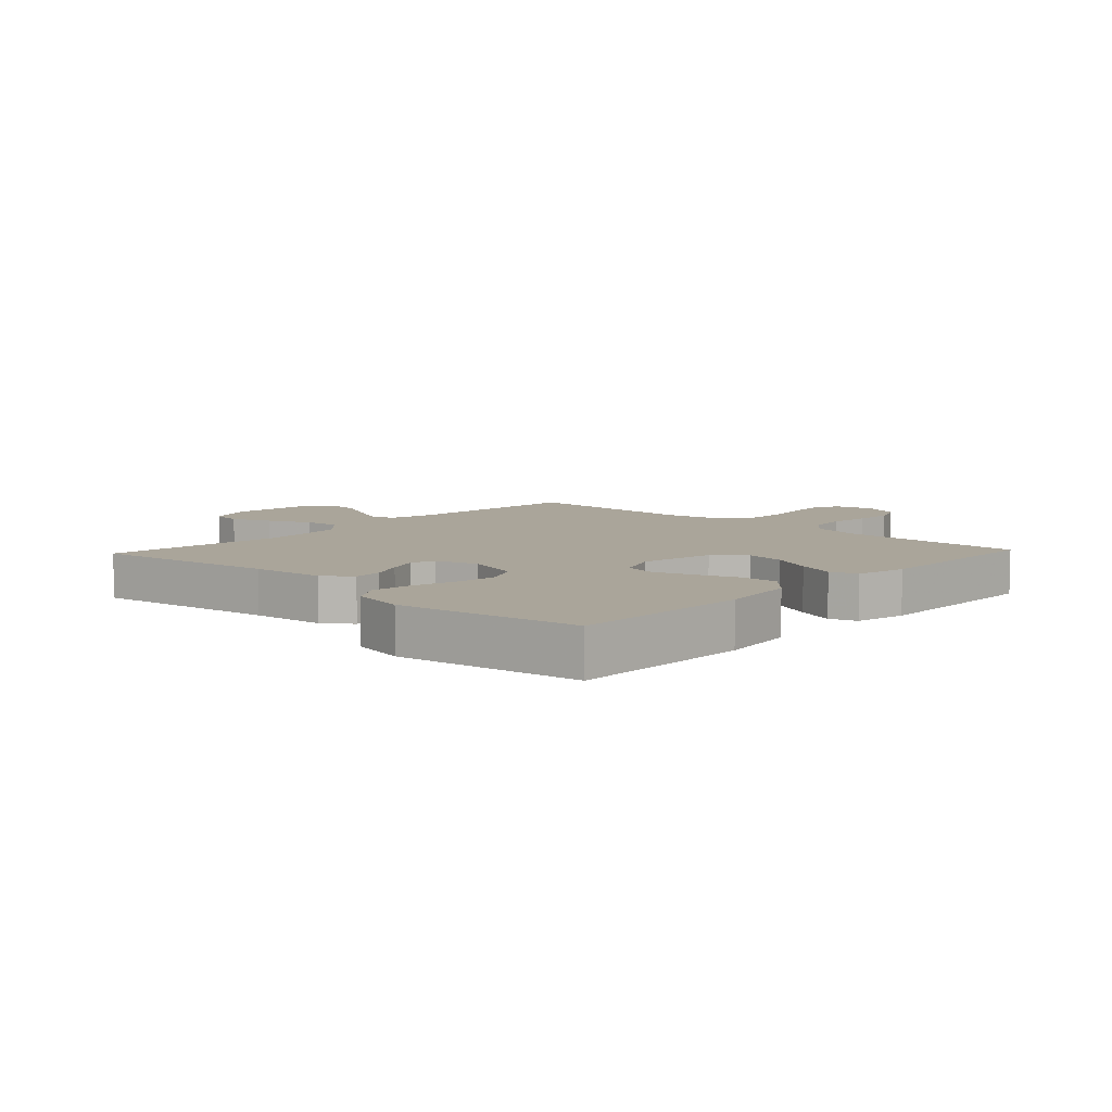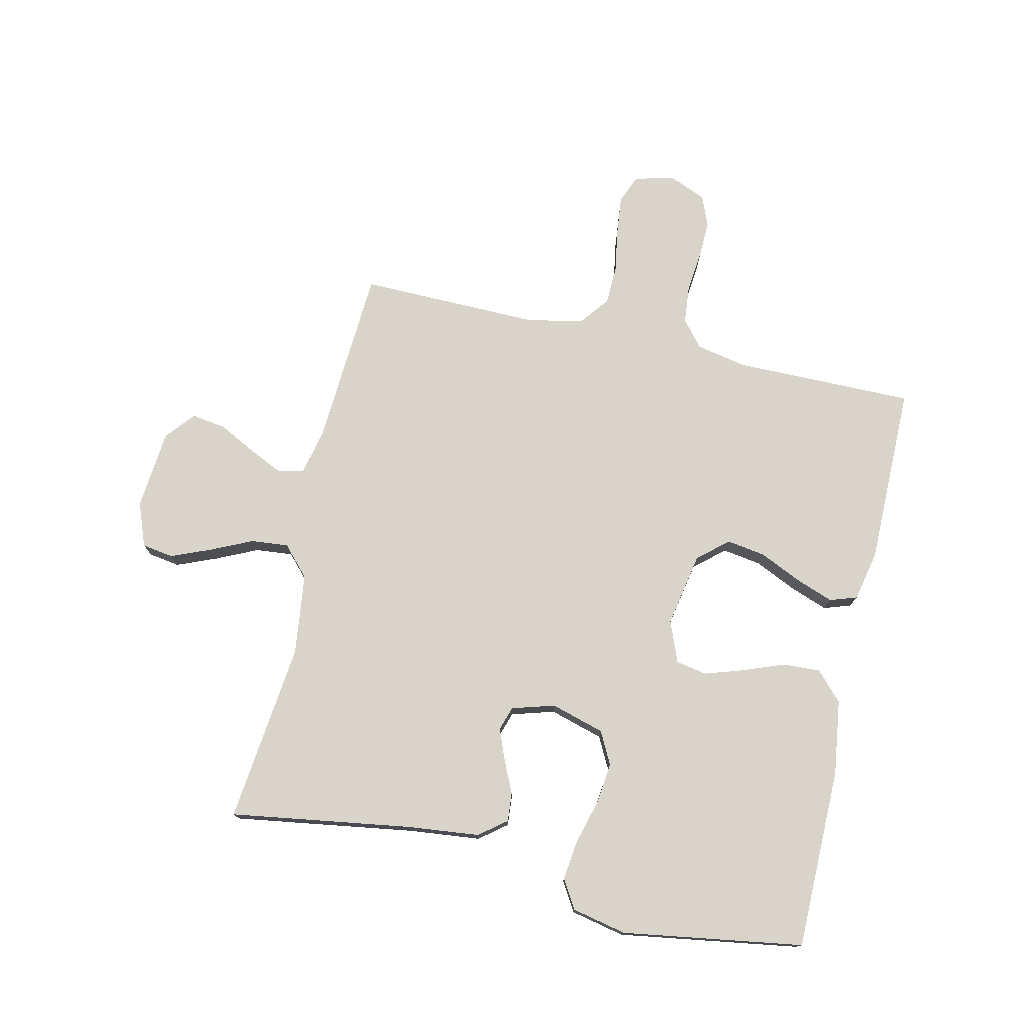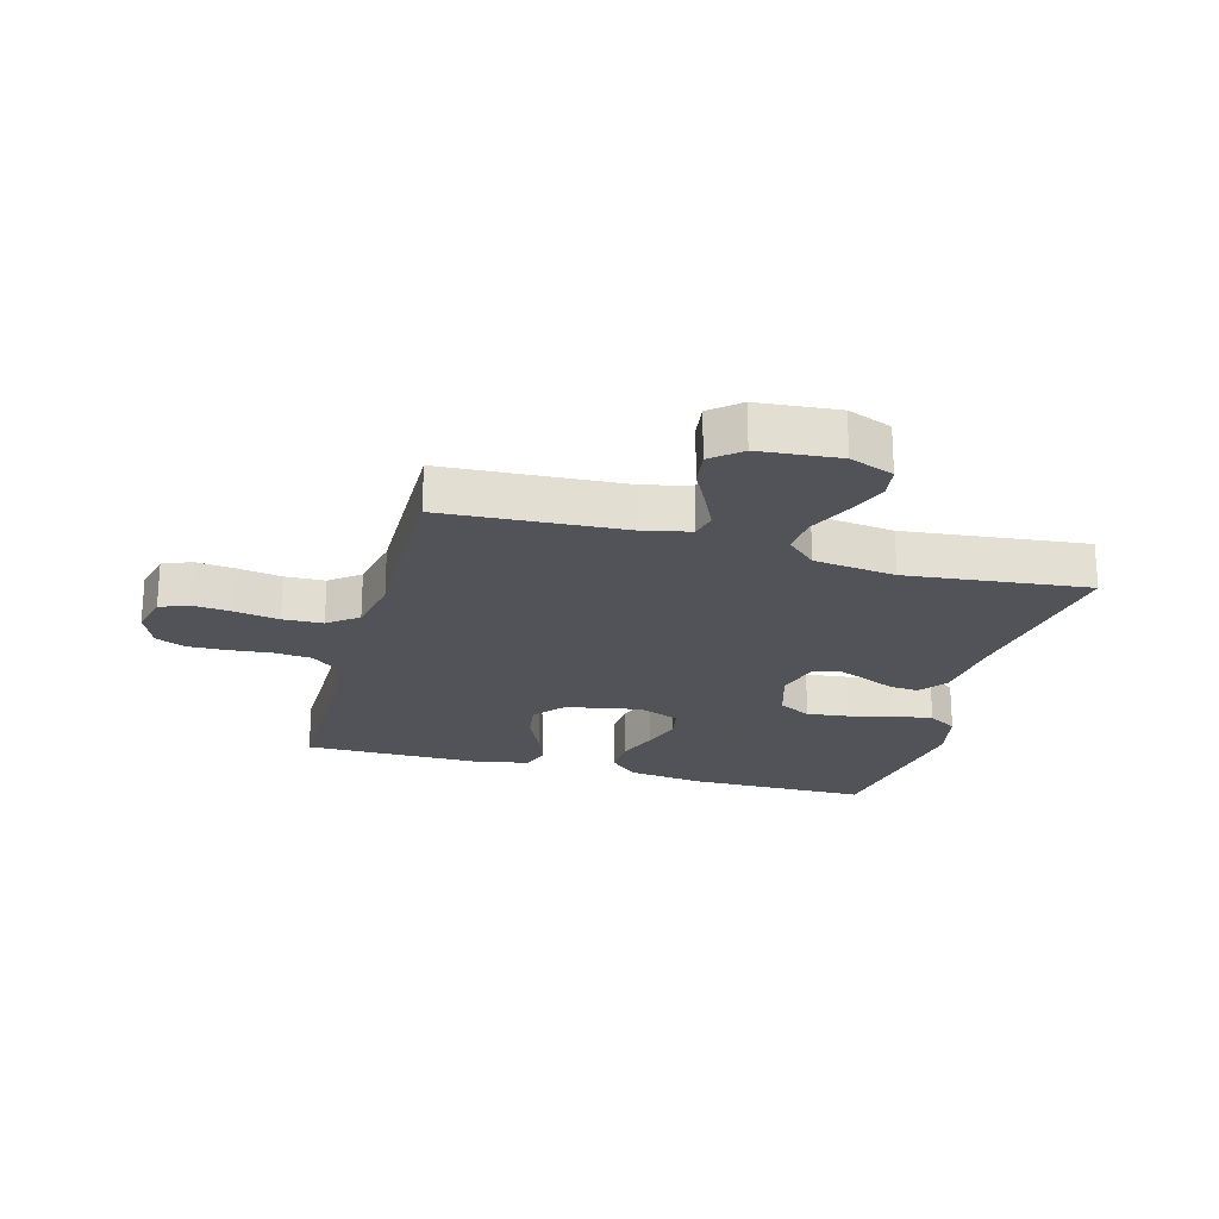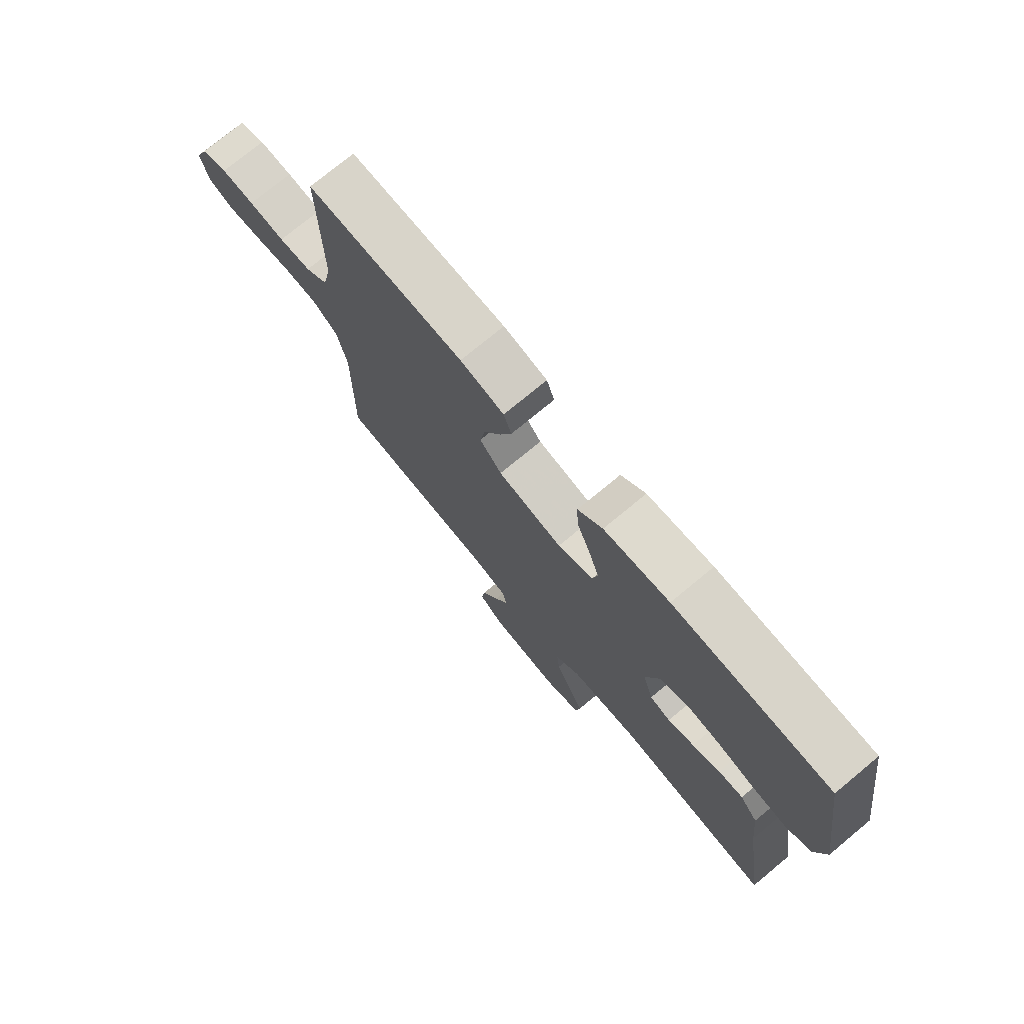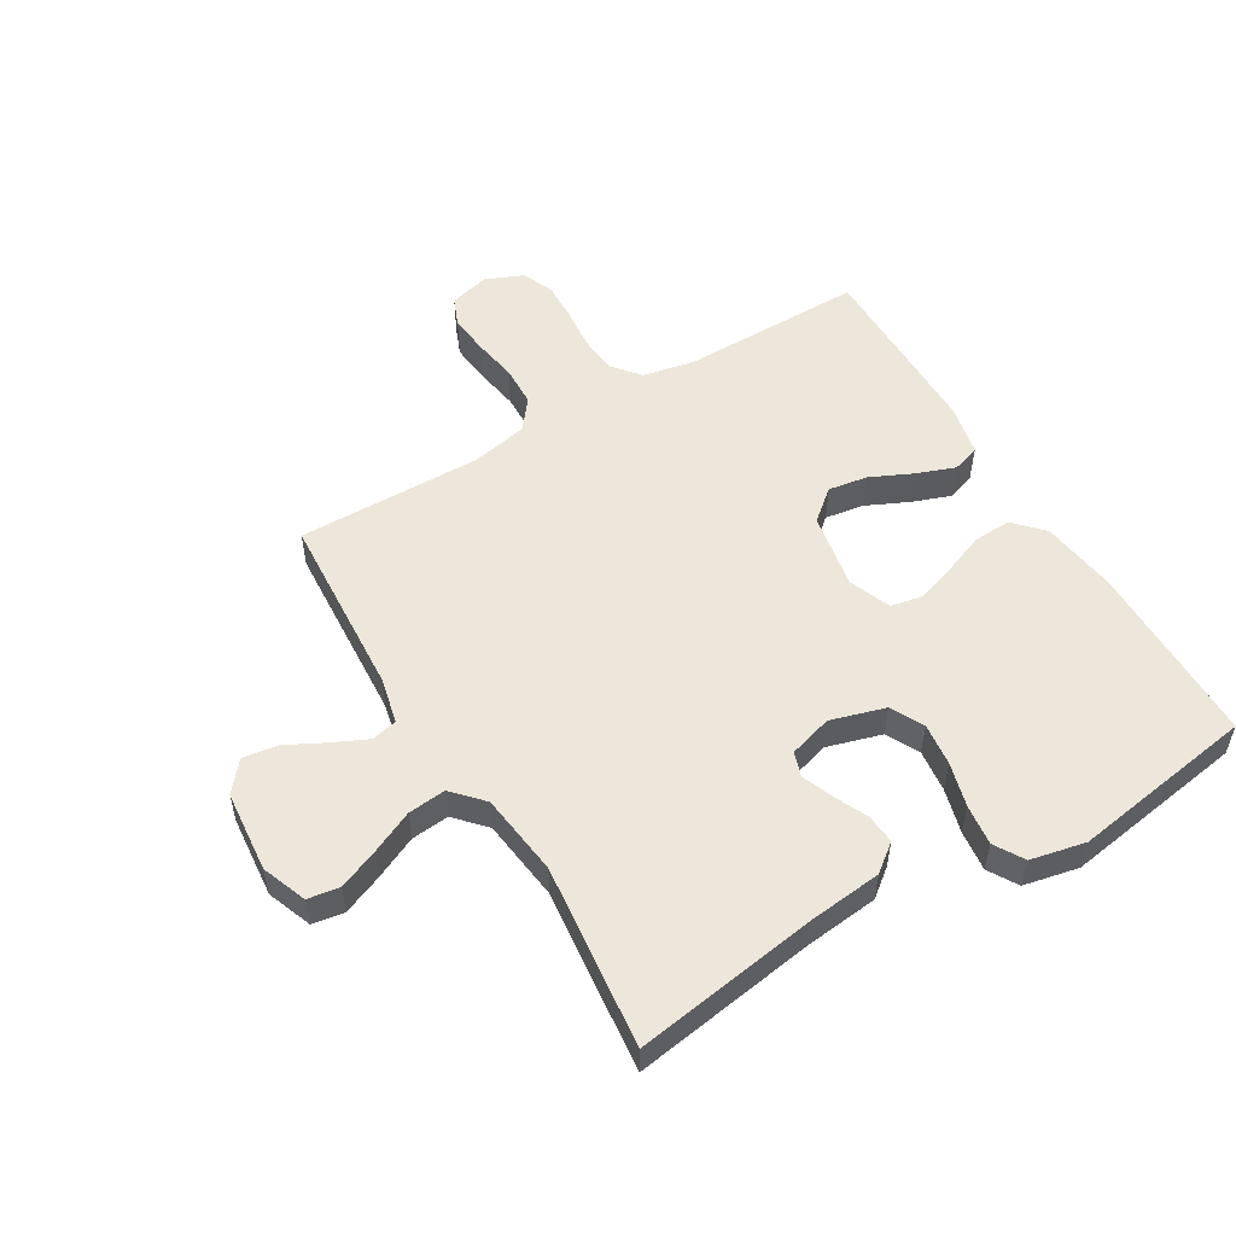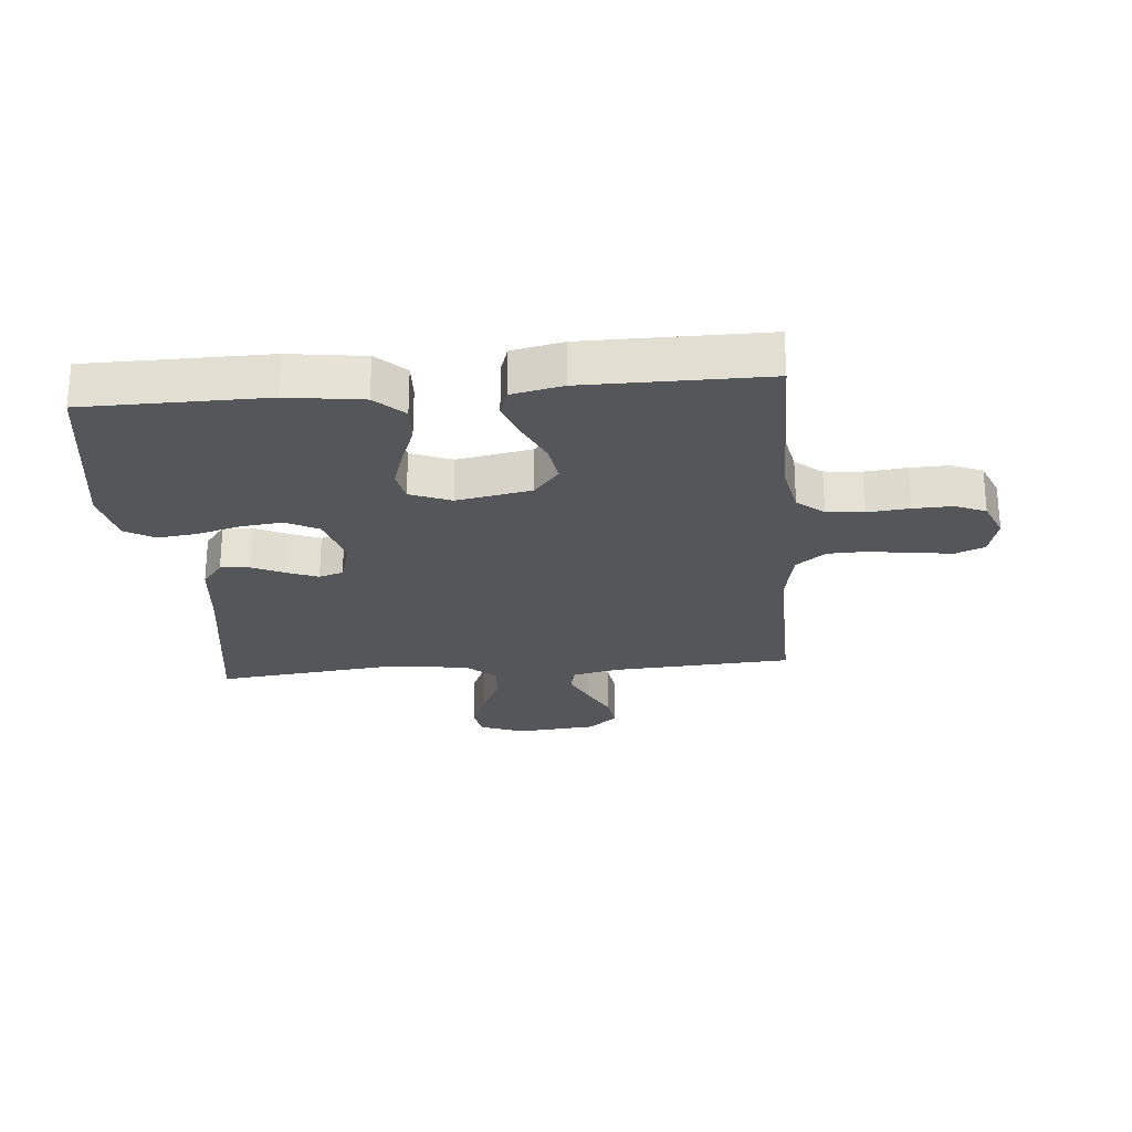
<metadata>
{"format":"obj","ext":"obj","renderer":"f3d","projection":"perspective","resolution":1024,"background":"white","views":[{"elev":7.7,"azim":-46.8,"up":"+Y"},{"elev":75.6,"azim":-77.2,"up":"+Y"},{"elev":-22.5,"azim":164.7,"up":"+Y"},{"elev":75.2,"azim":-129.6,"up":"+Z"},{"elev":53.6,"azim":-120.7,"up":"+Y"},{"elev":-25.2,"azim":5.0,"up":"+Y"}]}
</metadata>
<code>
v 0.5 0.07 -0.5
v 0.2 0.07 -0.518
v 0.124 0.07 -0.535
v 0.114 0.07 -0.577
v 0.141 0.07 -0.635
v 0.173 0.07 -0.697
v 0.181 0.07 -0.754
v 0.133 0.07 -0.794
v 0 0.07 -0.806
v -0.073 0.07 -0.778
v -0.081 0.07 -0.726
v -0.054 0.07 -0.66
v -0.022 0.07 -0.591
v -0.016 0.07 -0.529
v -0.065 0.07 -0.484
v -0.2 0.07 -0.467
v -0.5 0.07 -0.5
v -0.454 0.07 -0.2
v -0.441 0.07 -0.08
v -0.406 0.07 -0.035
v -0.358 0.07 -0.039
v -0.304 0.07 -0.064
v -0.253 0.07 -0.084
v -0.213 0.07 -0.071
v -0.192 0.07 0
v -0.218 0.07 0.089
v -0.272 0.07 0.117
v -0.341 0.07 0.109
v -0.414 0.07 0.089
v -0.48 0.07 0.081
v -0.528 0.07 0.11
v -0.547 0.07 0.2
v -0.5 0.07 0.5
v -0.2 0.07 0.502
v -0.075 0.07 0.485
v -0.028 0.07 0.441
v -0.031 0.07 0.379
v -0.057 0.07 0.311
v -0.078 0.07 0.246
v -0.068 0.07 0.195
v 0 0.07 0.168
v 0.124 0.07 0.191
v 0.166 0.07 0.241
v 0.156 0.07 0.305
v 0.124 0.07 0.374
v 0.101 0.07 0.437
v 0.116 0.07 0.482
v 0.2 0.07 0.5
v 0.5 0.07 0.5
v 0.498 0.07 0.2
v 0.515 0.07 0.116
v 0.559 0.07 0.08
v 0.621 0.07 0.074
v 0.69 0.07 0.081
v 0.754 0.07 0.083
v 0.805 0.07 0.062
v 0.831 0.07 0
v 0.814 0.07 -0.066
v 0.767 0.07 -0.085
v 0.701 0.07 -0.078
v 0.63 0.07 -0.066
v 0.564 0.07 -0.068
v 0.515 0.07 -0.106
v 0.496 0.07 -0.2
v 0.5 0 -0.5
v 0.2 0 -0.518
v 0.124 0 -0.535
v 0.114 0 -0.577
v 0.141 0 -0.635
v 0.173 0 -0.697
v 0.181 0 -0.754
v 0.133 0 -0.794
v 0 0 -0.806
v -0.073 0 -0.778
v -0.081 0 -0.726
v -0.054 0 -0.66
v -0.022 0 -0.591
v -0.016 0 -0.529
v -0.065 0 -0.484
v -0.2 0 -0.467
v -0.5 0 -0.5
v -0.454 0 -0.2
v -0.441 0 -0.08
v -0.406 0 -0.035
v -0.358 0 -0.039
v -0.304 0 -0.064
v -0.253 0 -0.084
v -0.213 0 -0.071
v -0.192 0 0
v -0.218 0 0.089
v -0.272 0 0.117
v -0.341 0 0.109
v -0.414 0 0.089
v -0.48 0 0.081
v -0.528 0 0.11
v -0.547 0 0.2
v -0.5 0 0.5
v -0.2 0 0.502
v -0.075 0 0.485
v -0.028 0 0.441
v -0.031 0 0.379
v -0.057 0 0.311
v -0.078 0 0.246
v -0.068 0 0.195
v 0 0 0.168
v 0.124 0 0.191
v 0.166 0 0.241
v 0.156 0 0.305
v 0.124 0 0.374
v 0.101 0 0.437
v 0.116 0 0.482
v 0.2 0 0.5
v 0.5 0 0.5
v 0.498 0 0.2
v 0.515 0 0.116
v 0.559 0 0.08
v 0.621 0 0.074
v 0.69 0 0.081
v 0.754 0 0.083
v 0.805 0 0.062
v 0.831 0 0
v 0.814 0 -0.066
v 0.767 0 -0.085
v 0.701 0 -0.078
v 0.63 0 -0.066
v 0.564 0 -0.068
v 0.515 0 -0.106
v 0.496 0 -0.2
f 59 60 61
f 58 59 61
f 57 58 61
f 56 57 61
f 55 56 61
f 54 55 61
f 53 54 61
f 52 53 61 62
f 51 52 62 63
f 48 49 50
f 47 48 50
f 46 47 50
f 45 46 50
f 44 45 50
f 51 63 64
f 50 51 64
f 44 50 64
f 43 44 64
f 36 37 38
f 35 36 38
f 34 35 38
f 33 34 38
f 32 33 38
f 31 32 38
f 30 31 38
f 29 30 38
f 28 29 38
f 27 28 38 39
f 26 27 39 40
f 20 21 22
f 19 20 22
f 18 19 22
f 18 22 23
f 17 18 23
f 16 17 23
f 15 16 23 24
f 11 12 13
f 10 11 13
f 9 10 13
f 8 9 13
f 7 8 13
f 6 7 13
f 5 6 13
f 4 5 13 14
f 15 24 25
f 14 15 25
f 4 14 25
f 3 4 25
f 64 1 2
f 43 64 2
f 42 43 2
f 3 25 26
f 2 3 26
f 42 2 26
f 41 42 26
f 26 40 41
f 125 124 123
f 125 123 122
f 125 122 121
f 125 121 120
f 125 120 119
f 125 119 118
f 125 118 117
f 126 125 117 116
f 127 126 116 115
f 114 113 112
f 114 112 111
f 114 111 110
f 114 110 109
f 114 109 108
f 128 127 115
f 128 115 114
f 128 114 108
f 128 108 107
f 102 101 100
f 102 100 99
f 102 99 98
f 102 98 97
f 102 97 96
f 102 96 95
f 102 95 94
f 102 94 93
f 102 93 92
f 103 102 92 91
f 104 103 91 90
f 86 85 84
f 86 84 83
f 86 83 82
f 87 86 82
f 87 82 81
f 87 81 80
f 88 87 80 79
f 77 76 75
f 77 75 74
f 77 74 73
f 77 73 72
f 77 72 71
f 77 71 70
f 77 70 69
f 78 77 69 68
f 89 88 79
f 89 79 78
f 89 78 68
f 89 68 67
f 66 65 128
f 66 128 107
f 66 107 106
f 90 89 67
f 90 67 66
f 90 66 106
f 90 106 105
f 105 104 90
f 1 65 66 2
f 2 66 67 3
f 3 67 68 4
f 4 68 69 5
f 5 69 70 6
f 6 70 71 7
f 7 71 72 8
f 8 72 73 9
f 9 73 74 10
f 10 74 75 11
f 11 75 76 12
f 12 76 77 13
f 13 77 78 14
f 14 78 79 15
f 15 79 80 16
f 16 80 81 17
f 17 81 82 18
f 18 82 83 19
f 19 83 84 20
f 20 84 85 21
f 21 85 86 22
f 22 86 87 23
f 23 87 88 24
f 24 88 89 25
f 25 89 90 26
f 26 90 91 27
f 27 91 92 28
f 28 92 93 29
f 29 93 94 30
f 30 94 95 31
f 31 95 96 32
f 32 96 97 33
f 33 97 98 34
f 34 98 99 35
f 35 99 100 36
f 36 100 101 37
f 37 101 102 38
f 38 102 103 39
f 39 103 104 40
f 40 104 105 41
f 41 105 106 42
f 42 106 107 43
f 43 107 108 44
f 44 108 109 45
f 45 109 110 46
f 46 110 111 47
f 47 111 112 48
f 48 112 113 49
f 49 113 114 50
f 50 114 115 51
f 51 115 116 52
f 52 116 117 53
f 53 117 118 54
f 54 118 119 55
f 55 119 120 56
f 56 120 121 57
f 57 121 122 58
f 58 122 123 59
f 59 123 124 60
f 60 124 125 61
f 61 125 126 62
f 62 126 127 63
f 63 127 128 64
f 64 128 65 1

</code>
